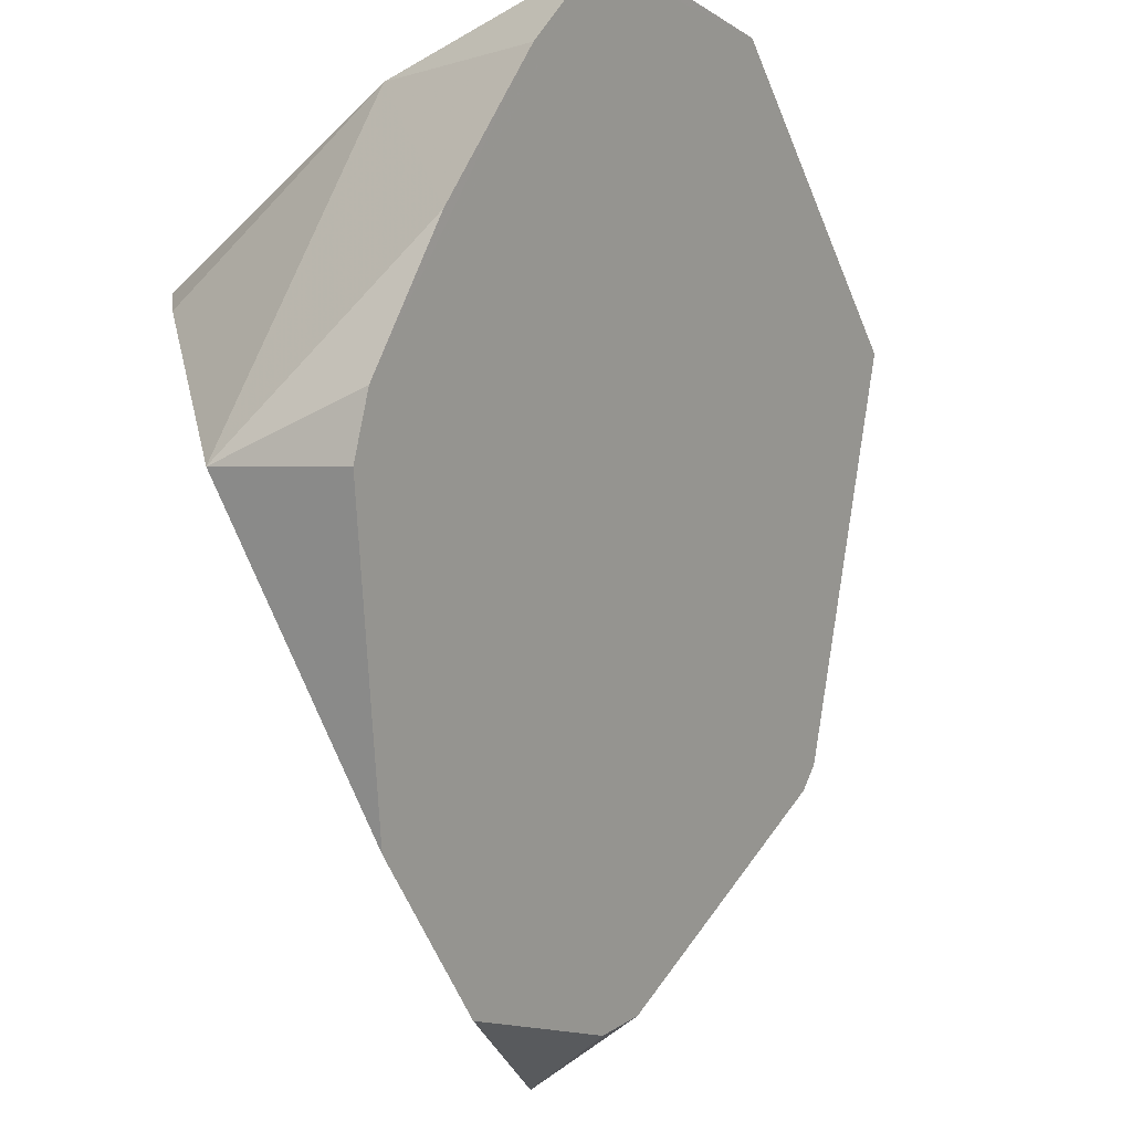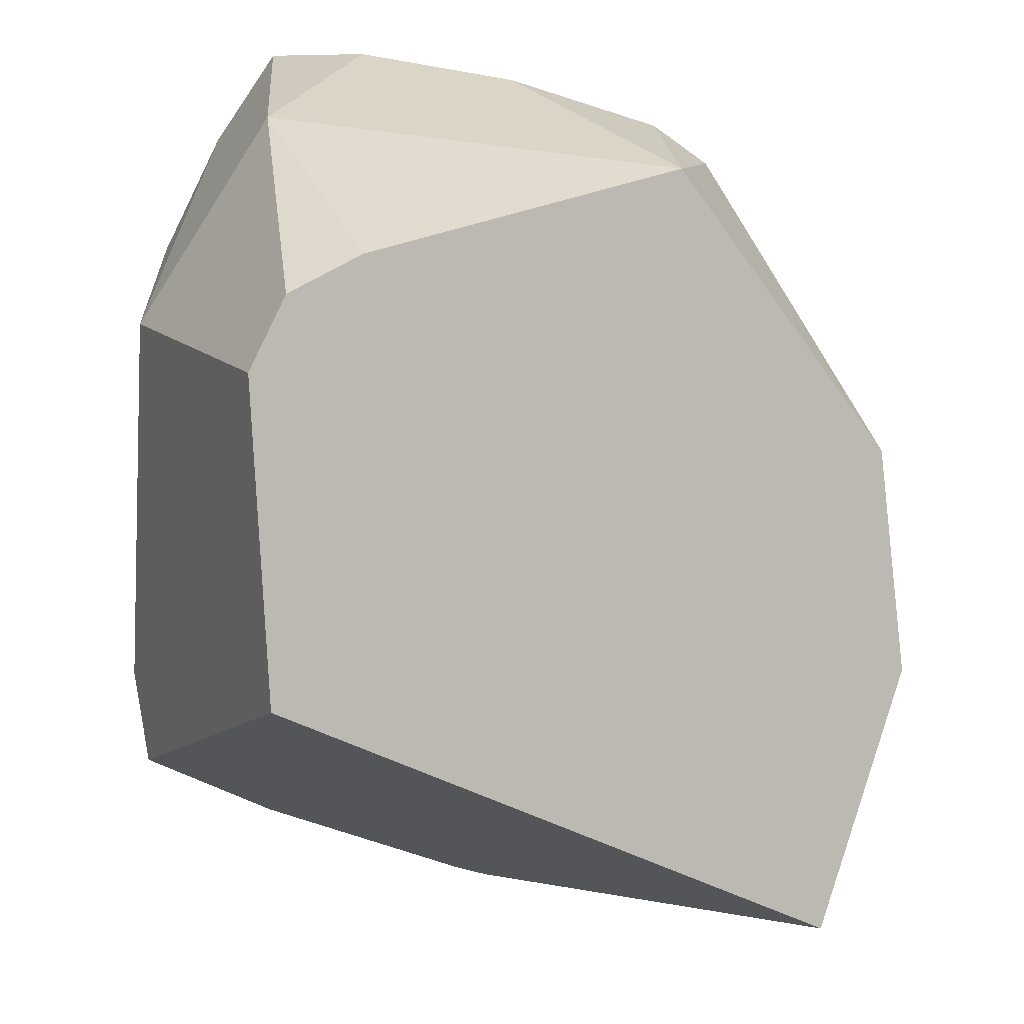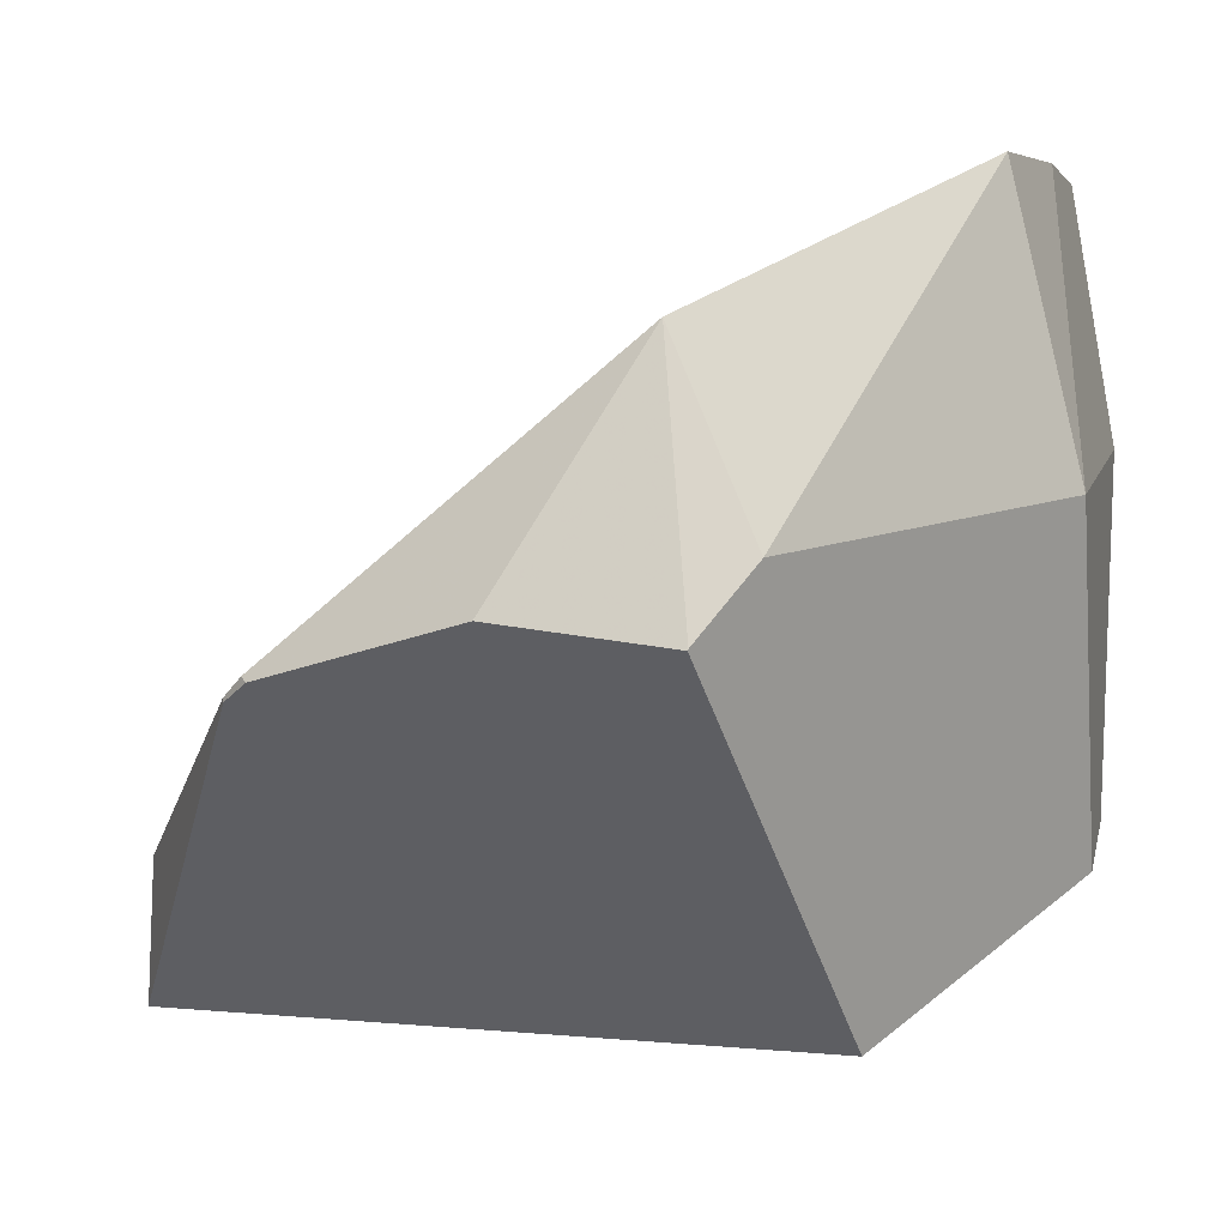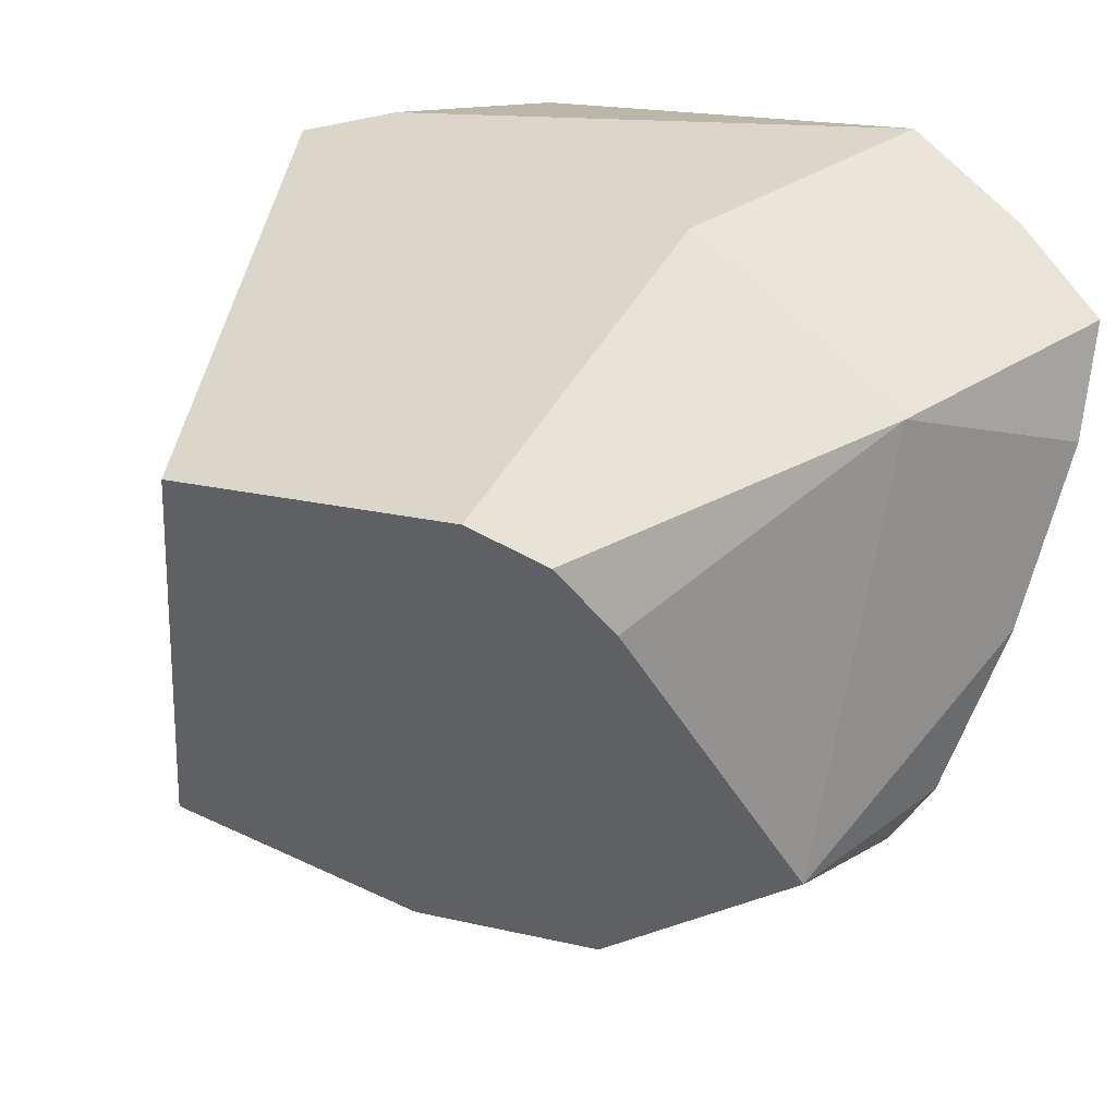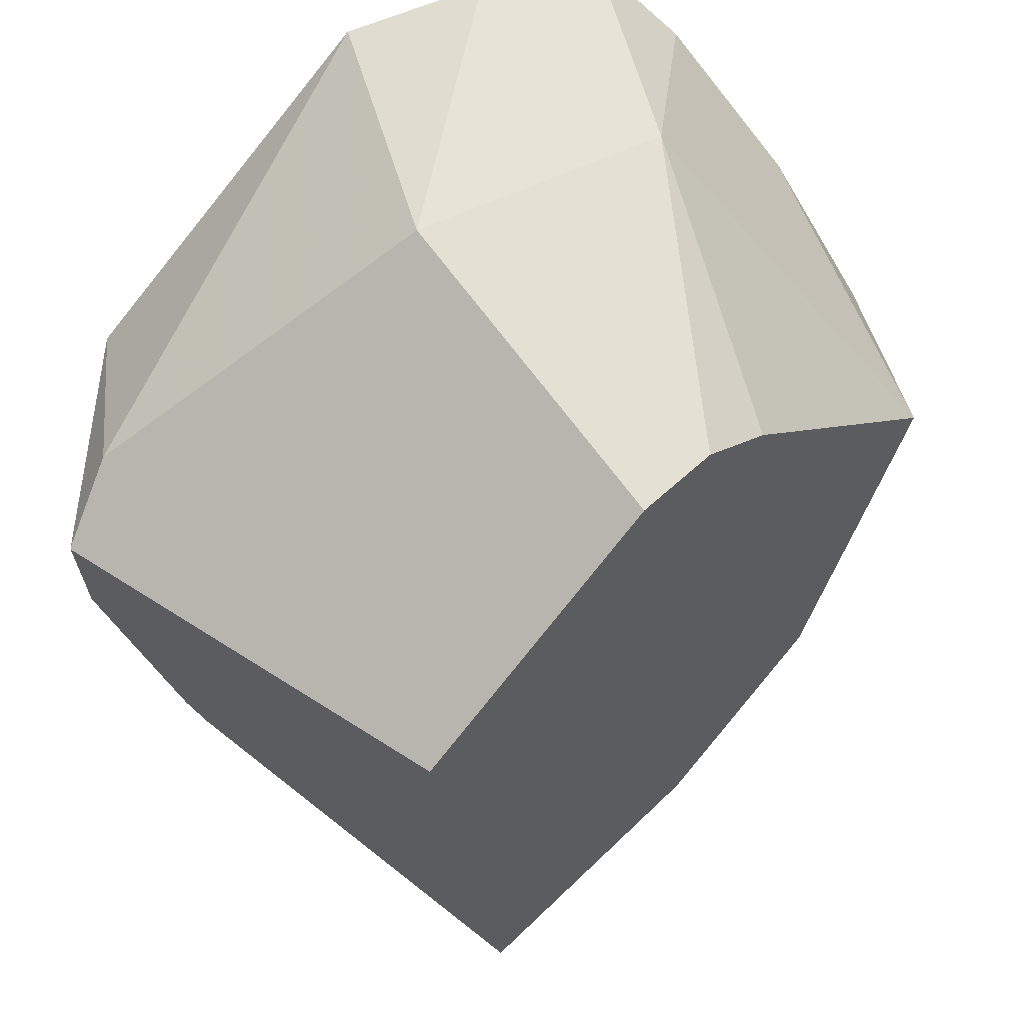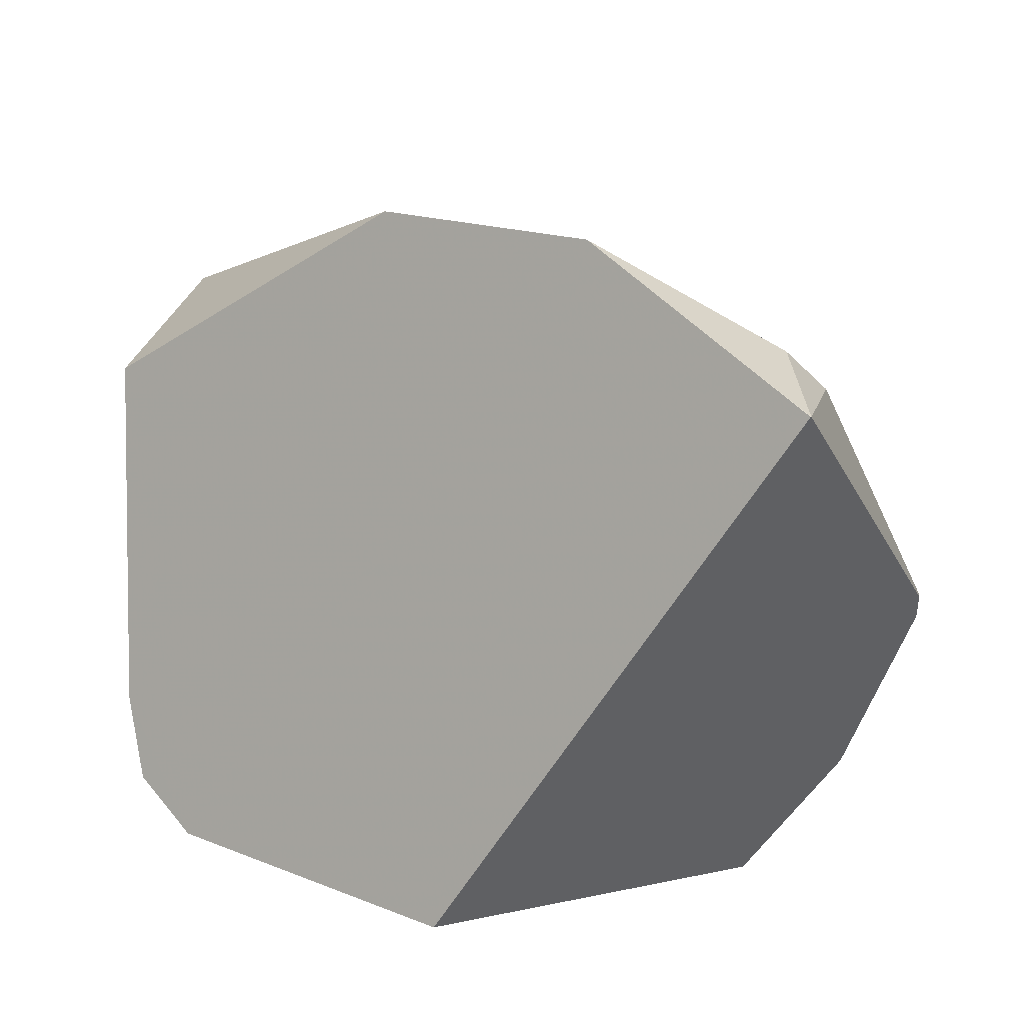
<metadata>
{"format":"obj","ext":"obj","renderer":"f3d","projection":"perspective","resolution":1024,"background":"white","views":[{"elev":-34.5,"azim":142.3,"up":"+Z"},{"elev":-51.0,"azim":80.3,"up":"+Y"},{"elev":-12.3,"azim":-48.0,"up":"+Y"},{"elev":35.4,"azim":64.8,"up":"+Z"},{"elev":-29.4,"azim":29.5,"up":"+Y"},{"elev":-56.4,"azim":172.3,"up":"+Y"}]}
</metadata>
<code>
v 0.1583 1.449 0.117
v 0.1664 1.301 0.09937
v 0.1769 1.322 0.07009
v 0.1422 1.277 0.1103
v 0.06723 1.405 0.1621
v 0.08468 1.544 0.1404
v 0.02708 1.528 0.1592
v 0.131 1.553 0.1188
v 0.1483 1.537 0.07667
v 0.1716 1.47 -0.05838
v -0.1246 1.436 0.1225
v -0.08316 1.283 -0.1749
v -0.1761 1.326 -0.0267
v -0.1028 1.283 -0.1597
v -0.08735 1.227 -0.1785
v 0.002855 1.308 -0.2022
v 0.08528 1.361 -0.1768
v 0.1658 1.453 -0.08302
v 0.1949 1.396 -0.06275
v 0.1648 1.504 0.00662
v 0.02948 1.201 0.08295
v -0.08702 1.227 -0.1786
v -0.1622 1.333 0.07181
v -0.1742 1.318 -0.03797
v -0.1741 1.32 -0.03839
v -0.1766 1.323 -0.02377
v -0.1253 1.321 0.1332
v -0.1251 1.321 0.1335
v -0.1012 1.354 0.1458
f 2 3 1
f 2 4 3
f 2 1 4
f 1 5 4
f 6 5 1
f 6 7 5
f 6 8 7
f 6 1 8
f 9 8 1
f 10 8 9
f 10 7 8
f 10 11 7
f 12 11 10
f 12 13 11
f 12 14 13
f 12 15 14
f 12 16 15
f 12 17 16
f 12 10 17
f 10 18 17
f 10 19 18
f 10 20 19
f 10 9 20
f 9 1 20
f 20 1 19
f 3 19 1
f 3 4 19
f 17 19 4
f 17 18 19
f 17 4 16
f 21 16 4
f 22 16 21
f 15 16 22
f 15 22 21
f 23 15 21
f 24 15 23
f 24 14 15
f 24 25 14
f 24 13 25
f 24 26 13
f 24 23 26
f 23 11 26
f 23 27 11
f 23 21 27
f 28 27 21
f 28 11 27
f 28 29 11
f 28 21 29
f 29 21 5
f 29 5 7
f 29 7 11
f 21 4 5
f 26 11 13
f 13 14 25

</code>
